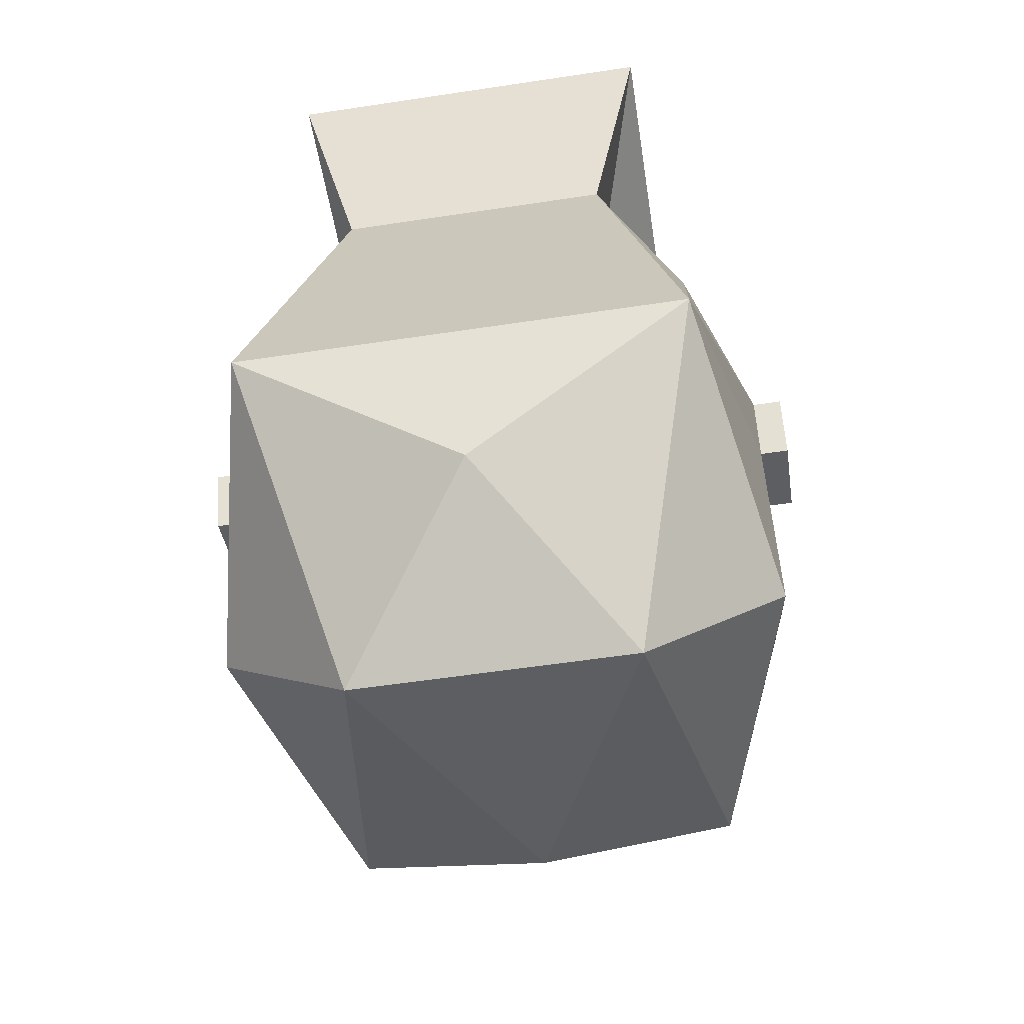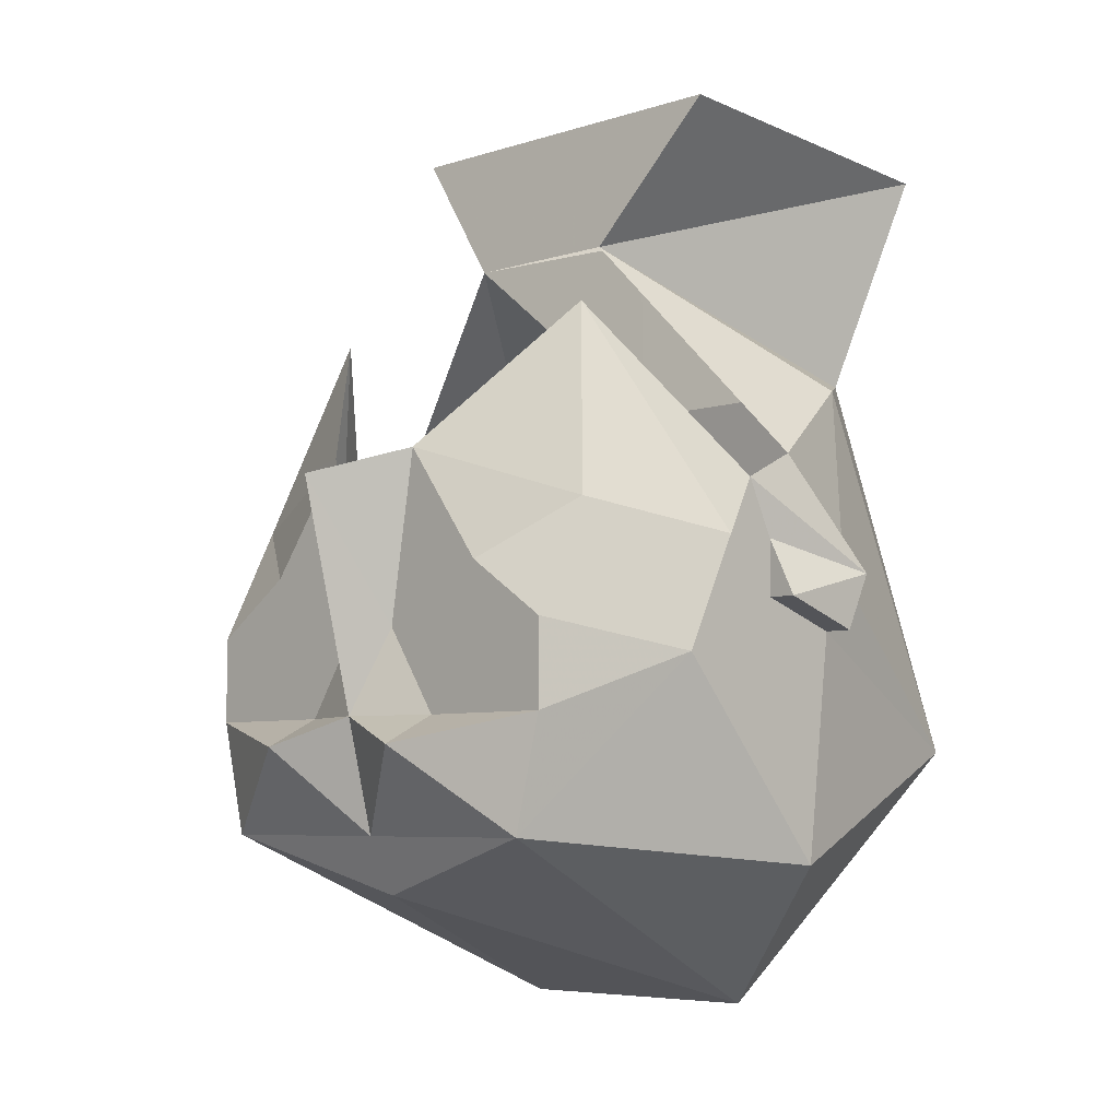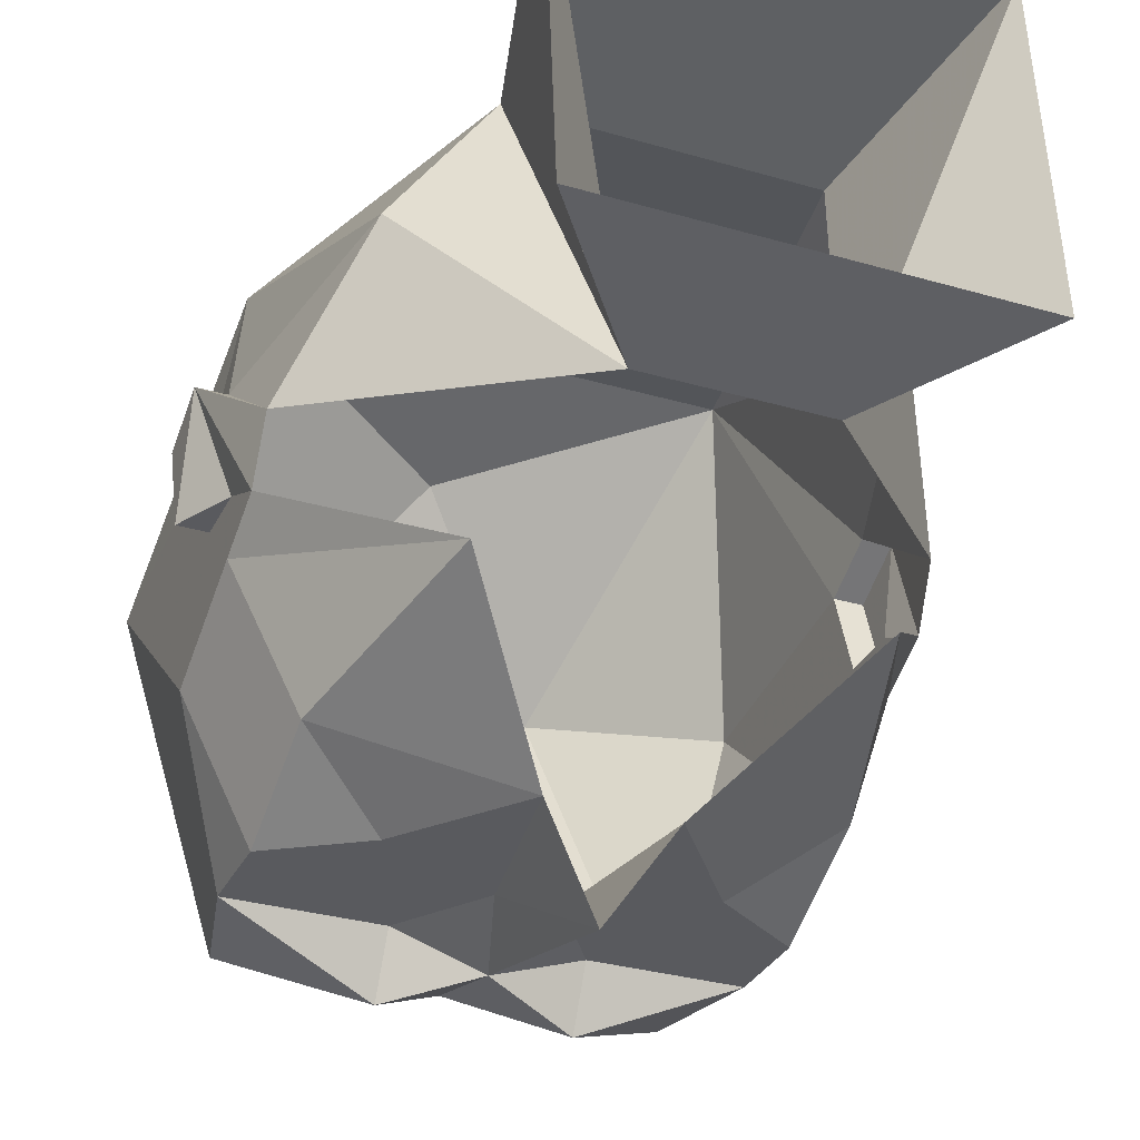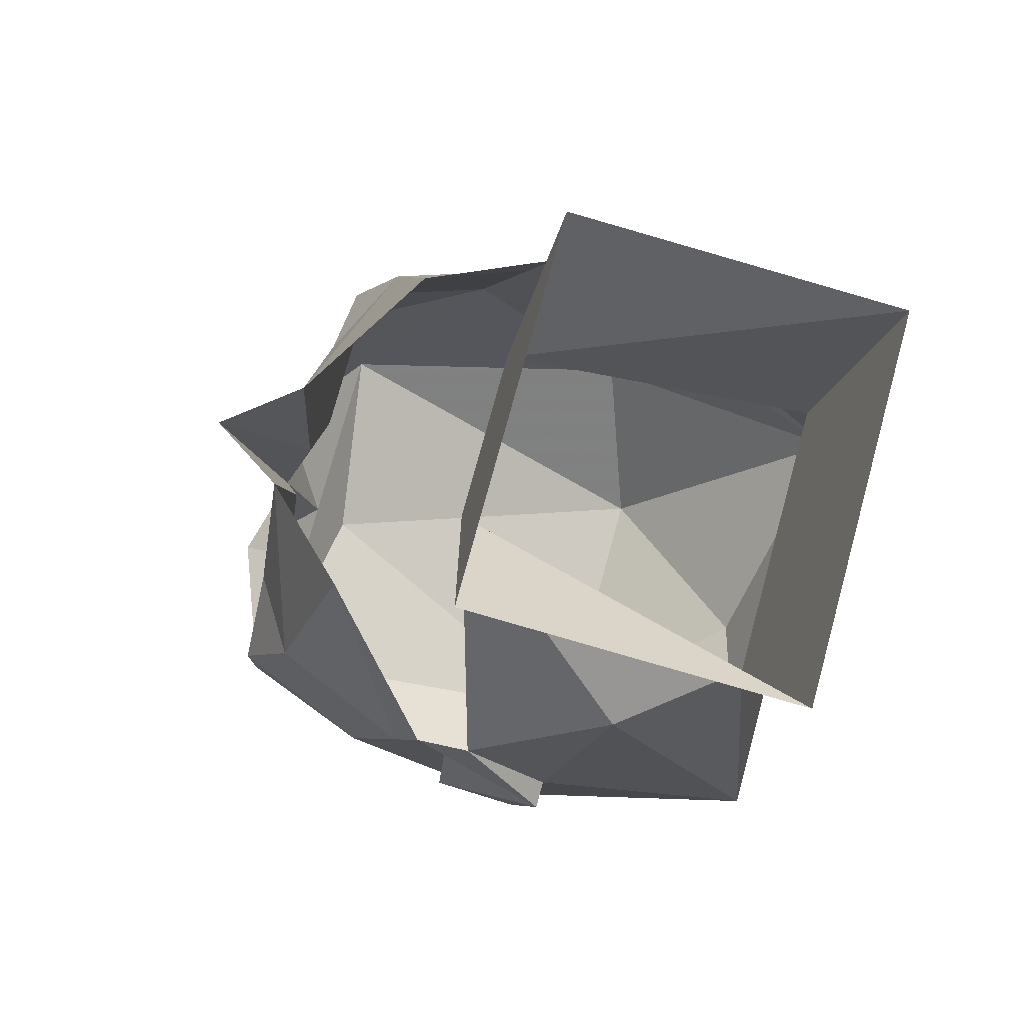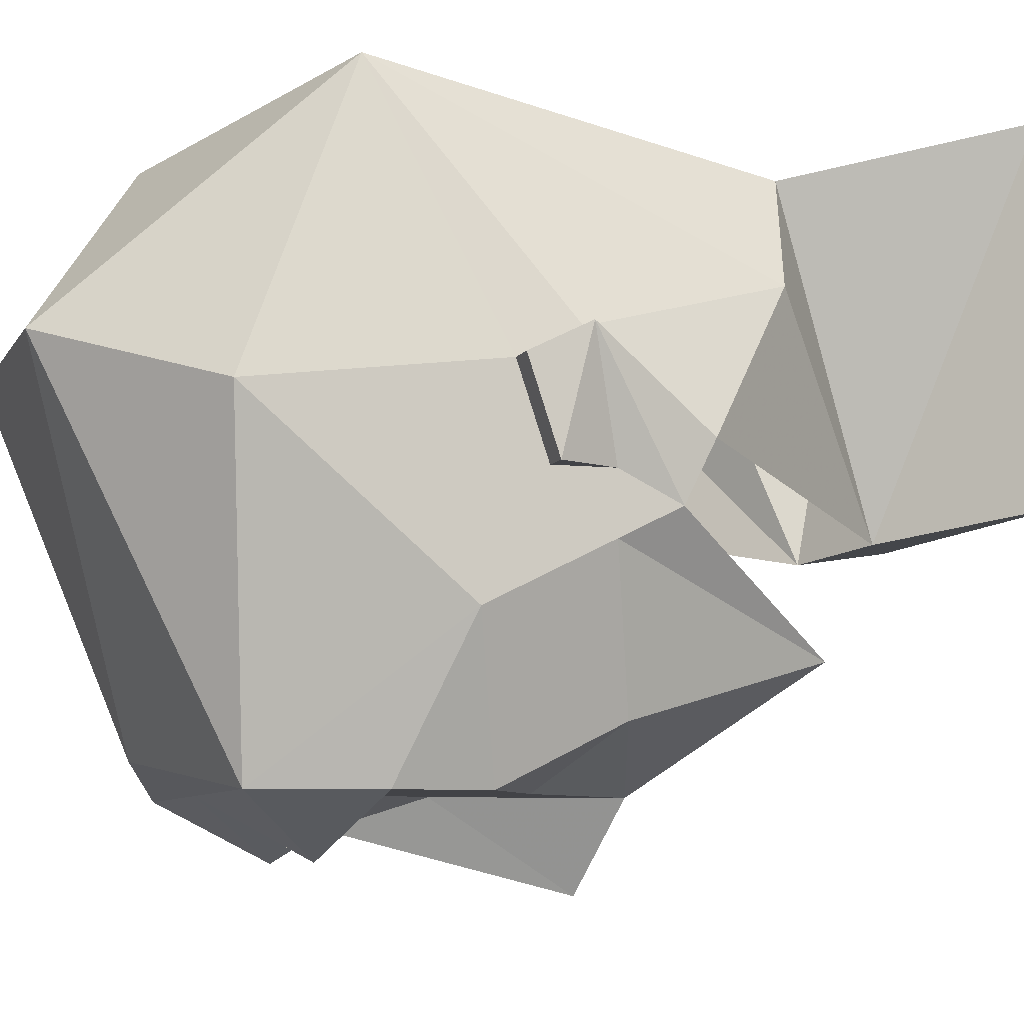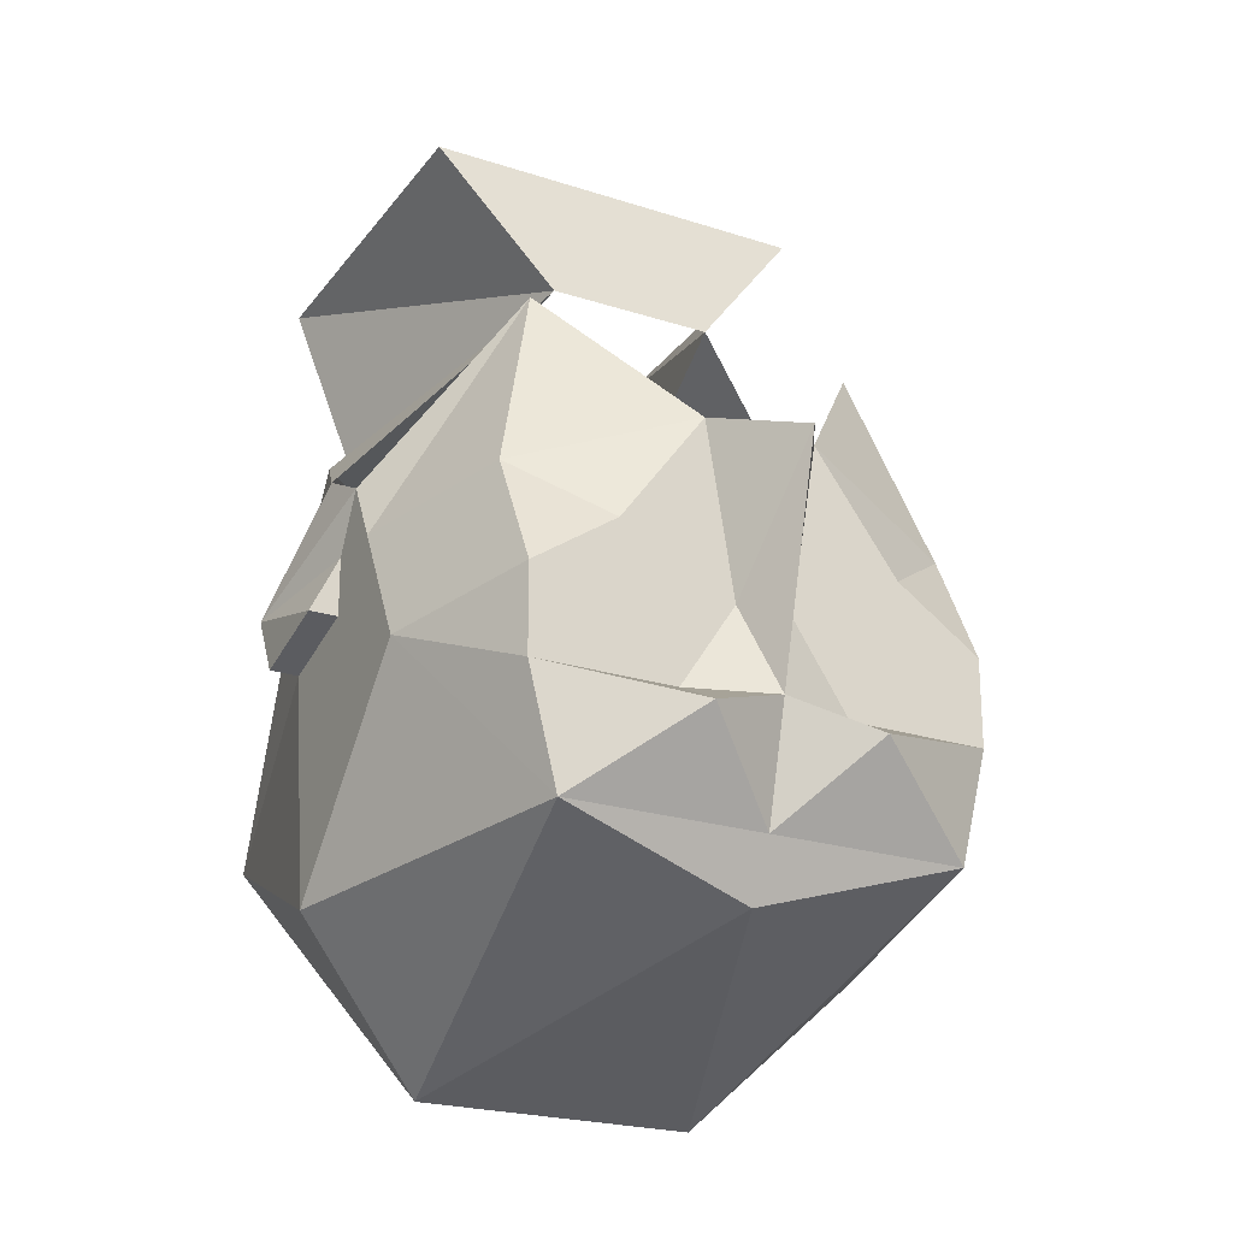
<metadata>
{"format":"obj","ext":"obj","renderer":"f3d","projection":"perspective","resolution":1024,"background":"white","views":[{"elev":-57.5,"azim":8.9,"up":"+Y"},{"elev":-5.9,"azim":-135.2,"up":"+Y"},{"elev":-31.4,"azim":157.4,"up":"+Z"},{"elev":77.3,"azim":-74.7,"up":"+Y"},{"elev":-7.5,"azim":72.7,"up":"+Z"},{"elev":-22.1,"azim":150.4,"up":"+Y"}]}
</metadata>
<code>
o idk/male/hair/short/base
v 5 -182 -17
v 8 -183 -17
v 1 -183 -17
v 5 -181 -17
v 8 -179 -15
v 10 -184 -12
v 8 -186 -17
v 3 -186 -17
v 3 -184 -17
v 0 -186 -18
v 0 -182 -19
v 0 -178 -20
v 2 -177 -17
v 6 -172 -13
v 10 -180 -10
v 10 -182 -8
v 10 -191 -6
v 7 -190 -17
v 3 -187 -19
v 0 -190 -17
v -3 -187 -19
v -3 -186 -17
v -1 -183 -17
v -2 -177 -17
v -5 -181 -17
v -8 -179 -15
v -6 -172 -13
v -10 -180 -10
v -10 -178 -9
v -10 -180 -8
v -11 -181 -4
v -10 -177 -7
v -10 -181 -4
v -8 -174 -2
v -3 -169 -9
v -5 -173 2
v -7 -165 4
v -7 -164 -8
v 3 -169 -9
v 7 -164 -8
v 7 -165 4
v 5 -173 2
v 8 -174 -2
v 10 -177 -7
v 10 -181 -4
v 11 -181 -4
v 10 -178 -9
v 10 -180 -8
v -8 -183 -17
v -5 -182 -17
v -10 -184 -12
v -10 -182 -8
v -11 -182 -8
v -11 -183 -5
v -10 -183 -5
v -8 -187 4
v 8 -187 4
v -3 -184 -17
v -8 -186 -17
v -7 -190 -17
v -10 -191 -6
v 11 -182 -8
v 11 -183 -5
v 10 -183 -5
v 0 -192 -16
v 5 -196 -4
v -5 -196 -4
v 0 -192 2
f 1 2 3
f 1 3 4
f 1 4 2
f 2 4 5
f 2 5 6
f 2 6 7
f 2 7 8
f 2 8 9
f 2 9 3
f 3 9 8
f 3 8 10
f 3 10 11
f 3 11 12
f 3 12 13
f 3 13 4
f 4 13 5
f 5 13 14
f 5 14 15
f 5 15 6
f 6 15 16
f 6 16 17
f 6 17 18
f 6 18 7
f 7 18 19
f 7 19 8
f 8 19 10
f 10 19 20
f 10 20 21
f 10 21 22
f 10 22 23
f 10 23 11
f 11 23 12
f 12 23 24
f 24 23 25
f 24 25 26
f 24 26 27
f 27 26 28
f 27 28 29
f 29 28 30
f 29 30 31
f 29 31 32
f 32 31 33
f 32 33 34
f 32 34 35
f 35 34 36
f 35 36 37
f 35 37 38
f 35 38 39
f 39 38 40
f 39 40 41
f 39 41 42
f 39 42 43
f 39 43 44
f 44 43 45
f 44 45 46
f 44 46 47
f 47 46 48
f 47 48 48
f 47 48 15
f 47 15 14
f 23 49 50
f 23 50 25
f 25 50 49
f 25 49 26
f 26 49 51
f 26 51 28
f 28 51 52
f 28 52 30
f 30 52 30
f 30 30 29
f 30 29 30
f 30 30 52
f 30 52 53
f 30 53 31
f 30 31 29
f 29 31 32
f 32 31 33
f 33 31 54
f 33 54 55
f 33 55 56
f 33 56 34
f 34 56 36
f 36 56 57
f 36 57 42
f 36 42 37
f 37 42 41
f 23 58 49
f 49 58 22
f 49 22 59
f 49 59 51
f 51 59 60
f 51 60 61
f 51 61 52
f 52 61 55
f 52 55 53
f 52 53 30
f 30 53 31
f 31 53 54
f 31 54 33
f 33 54 55
f 55 54 53
f 55 53 52
f 53 55 54
f 53 54 31
f 62 46 63
f 62 63 64
f 62 64 16
f 62 16 48
f 62 48 46
f 62 46 63
f 62 63 64
f 62 64 16
f 62 16 48
f 62 48 46
f 46 48 47
f 46 47 44
f 46 44 45
f 46 45 63
f 63 45 64
f 64 45 57
f 64 57 17
f 64 17 16
f 48 48 16
f 48 16 15
f 16 48 48
f 48 48 47
f 18 65 20
f 18 20 19
f 65 18 66
f 65 66 67
f 65 67 60
f 65 60 20
f 20 60 21
f 21 60 59
f 21 59 22
f 67 66 68
f 67 68 56
f 67 56 61
f 67 61 60
f 68 57 56
f 57 68 66
f 57 66 17
f 17 66 18
f 43 42 57
f 43 57 45
f 55 61 56
f 23 22 58
f 45 64 63
f 45 63 46

</code>
